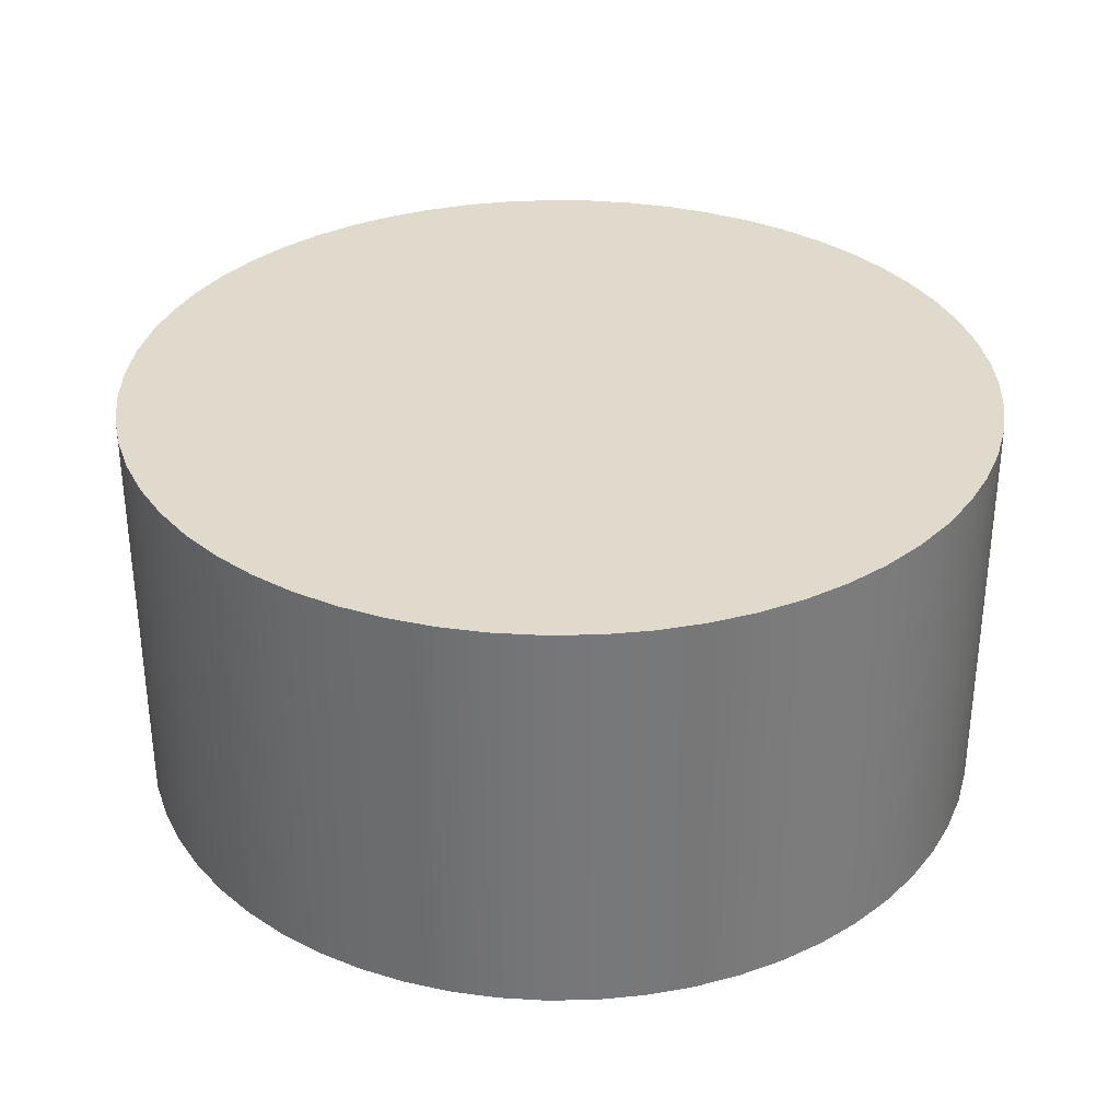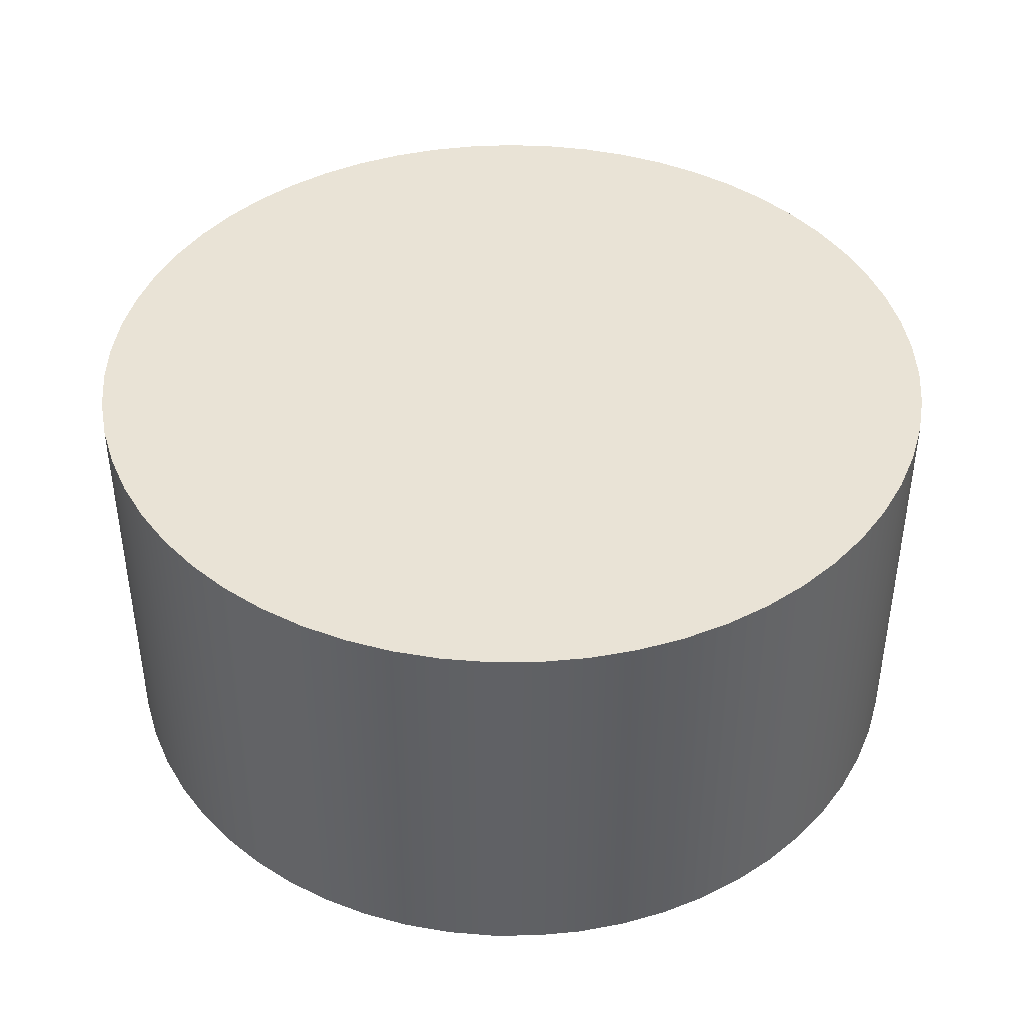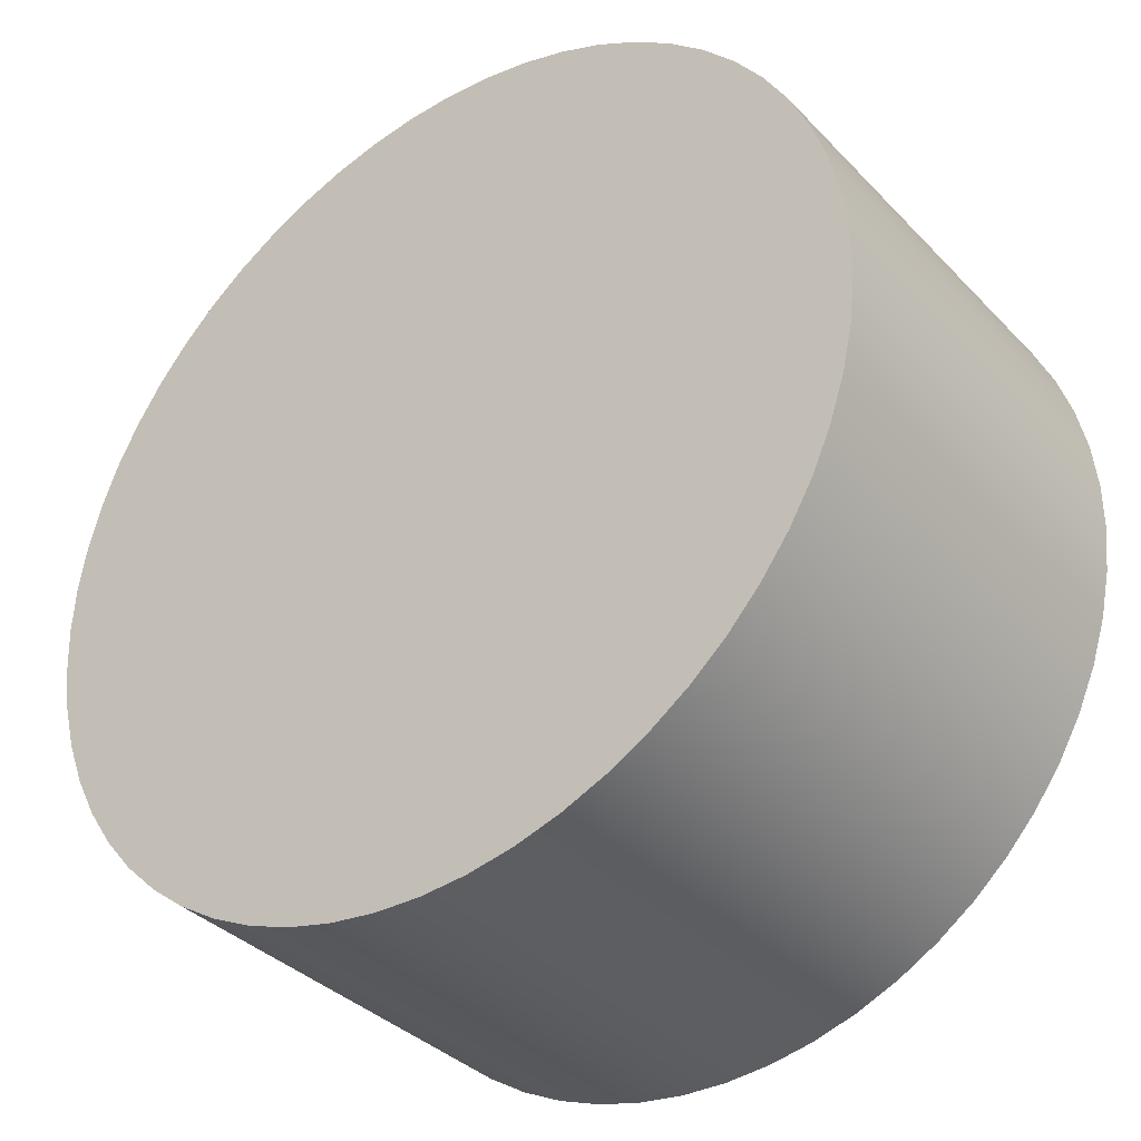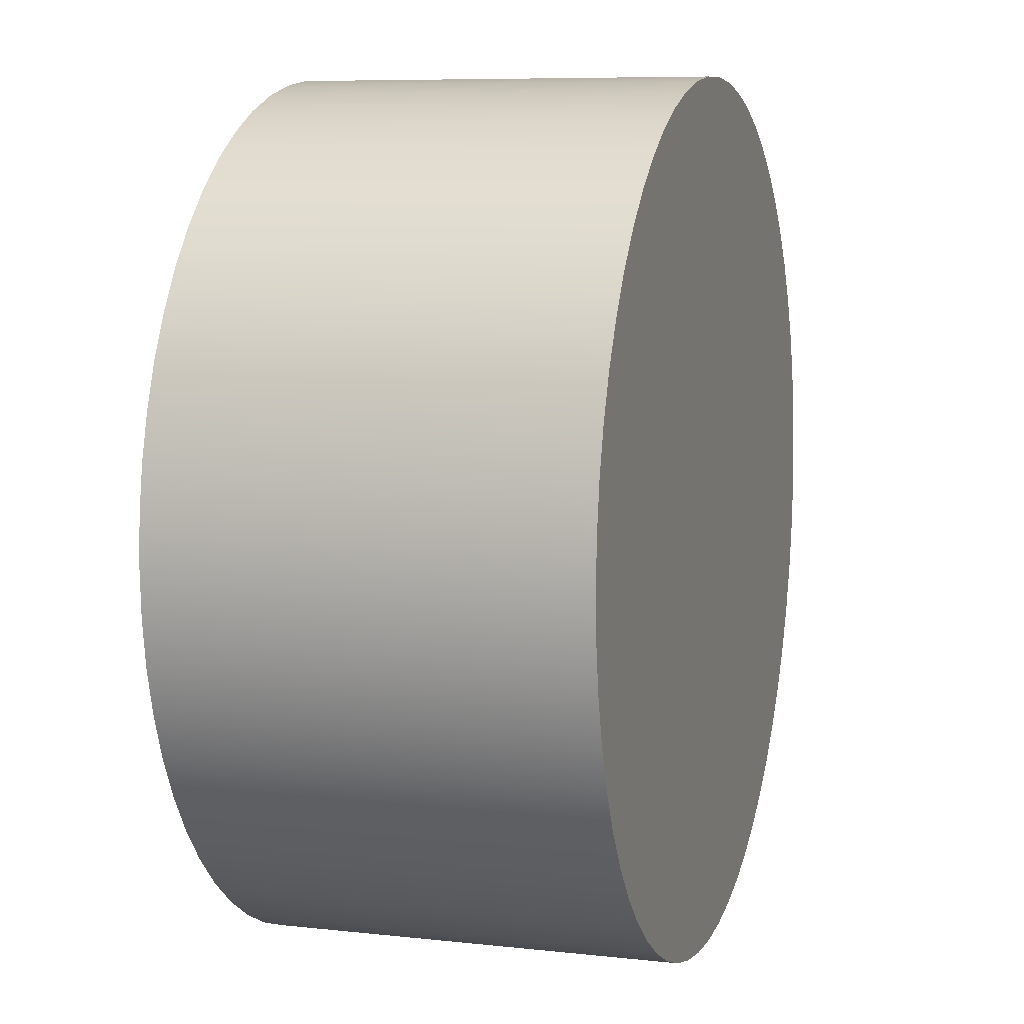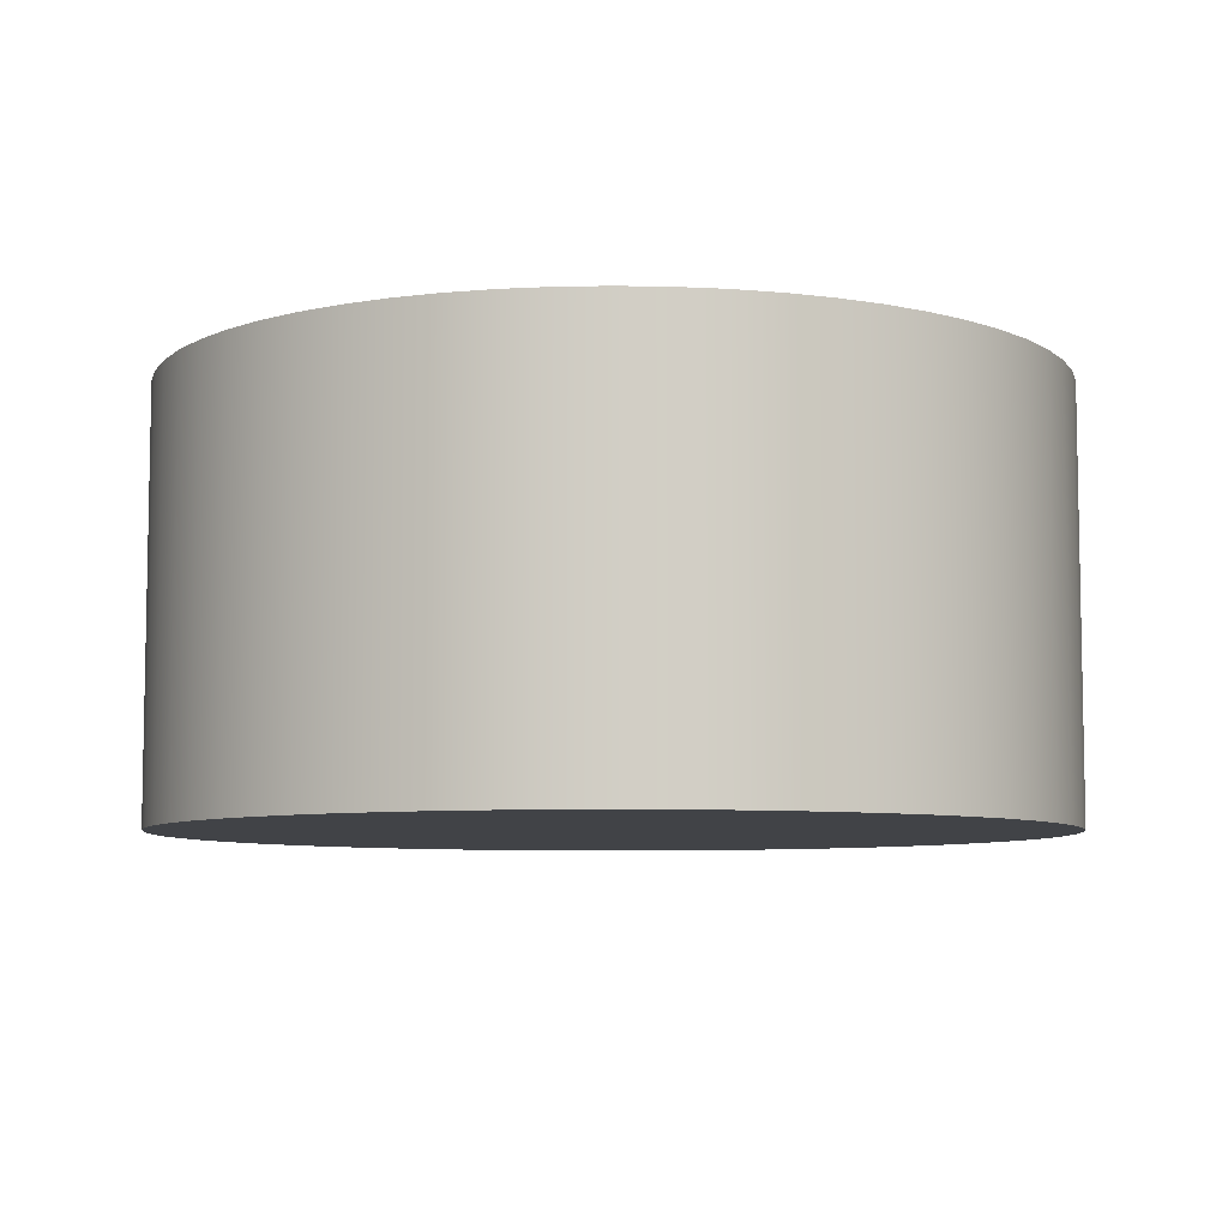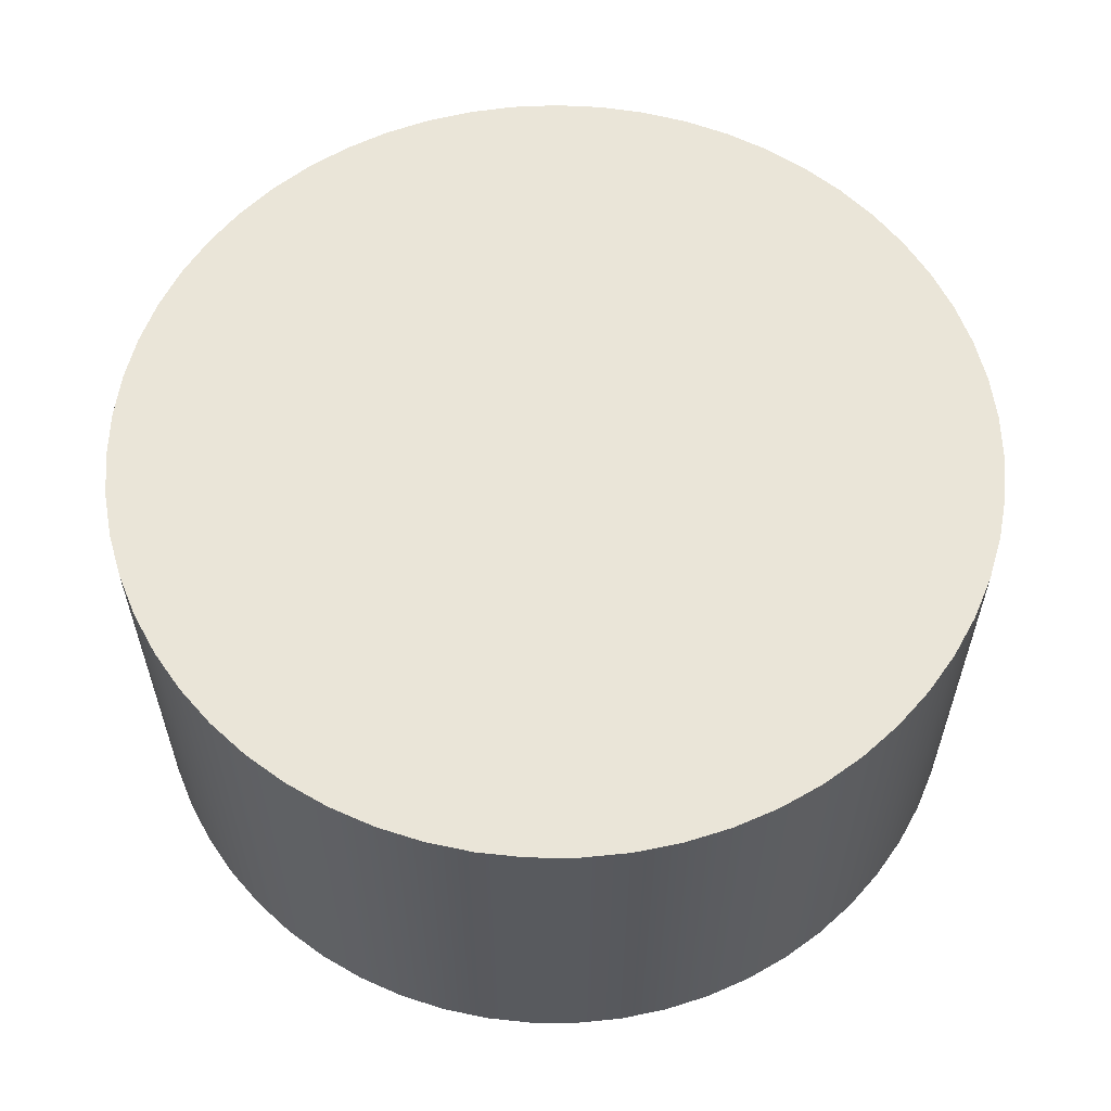
<metadata>
{"format":"obj","ext":"obj","renderer":"f3d","projection":"perspective","resolution":1024,"background":"white","views":[{"elev":33.0,"azim":76.3,"up":"+Y"},{"elev":42.3,"azim":-99.5,"up":"+Y"},{"elev":-35.9,"azim":37.2,"up":"+Z"},{"elev":7.9,"azim":-72.8,"up":"+Z"},{"elev":-7.2,"azim":160.3,"up":"+Y"},{"elev":58.9,"azim":126.8,"up":"+Y"}]}
</metadata>
<code>
v -2.1 2 2.572e-16
v -2.088 2 -0.2232
v -2.053 2 -0.4439
v -1.994 2 -0.6596
v -1.912 2 -0.8677
v -1.809 2 -1.066
v -1.686 2 -1.252
v -1.543 2 -1.424
v -1.383 2 -1.58
v -1.207 2 -1.718
v -1.018 2 -1.837
v -0.8165 2 -1.935
v -0.6063 2 -2.011
v -0.3891 2 -2.064
v -0.1676 2 -2.093
v 0.0559 2 -2.099
v 0.2787 2 -2.081
v 0.4984 2 -2.04
v 0.7124 2 -1.975
v 0.9183 2 -1.889
v 1.114 2 -1.78
v 1.297 2 -1.652
v 1.465 2 -1.505
v 1.617 2 -1.34
v 1.75 2 -1.161
v 1.863 2 -0.9683
v 1.956 2 -0.7647
v 2.026 2 -0.5525
v 2.073 2 -0.334
v 2.097 2 -0.1118
v 2.097 2 0.1118
v 2.073 2 0.334
v 2.026 2 0.5525
v 1.956 2 0.7647
v 1.863 2 0.9683
v 1.75 2 1.161
v 1.617 2 1.34
v 1.465 2 1.505
v 1.297 2 1.652
v 1.114 2 1.78
v 0.9183 2 1.889
v 0.7124 2 1.975
v 0.4984 2 2.04
v 0.2787 2 2.081
v 0.0559 2 2.099
v -0.1676 2 2.093
v -0.3891 2 2.064
v -0.6063 2 2.011
v -0.8165 2 1.935
v -1.018 2 1.837
v -1.207 2 1.718
v -1.383 2 1.58
v -1.543 2 1.424
v -1.686 2 1.252
v -1.809 2 1.066
v -1.912 2 0.8677
v -1.994 2 0.6596
v -2.053 2 0.4439
v -2.088 2 0.2232
v -2.1 0 2.572e-16
v -2.088 0 0.2232
v -2.053 0 0.4439
v -1.994 0 0.6596
v -1.912 0 0.8677
v -1.809 0 1.066
v -1.686 0 1.252
v -1.543 0 1.424
v -1.383 0 1.58
v -1.207 0 1.718
v -1.018 0 1.837
v -0.8165 0 1.935
v -0.6063 0 2.011
v -0.3891 0 2.064
v -0.1676 0 2.093
v 0.0559 0 2.099
v 0.2787 0 2.081
v 0.4984 0 2.04
v 0.7124 0 1.975
v 0.9183 0 1.889
v 1.114 0 1.78
v 1.297 0 1.652
v 1.465 0 1.505
v 1.617 0 1.34
v 1.75 0 1.161
v 1.863 0 0.9683
v 1.956 0 0.7647
v 2.026 0 0.5525
v 2.073 0 0.334
v 2.097 0 0.1118
v 2.097 0 -0.1118
v 2.073 0 -0.334
v 2.026 0 -0.5525
v 1.956 0 -0.7647
v 1.863 0 -0.9683
v 1.75 0 -1.161
v 1.617 0 -1.34
v 1.465 0 -1.505
v 1.297 0 -1.652
v 1.114 0 -1.78
v 0.9183 0 -1.889
v 0.7124 0 -1.975
v 0.4984 0 -2.04
v 0.2787 0 -2.081
v 0.0559 0 -2.099
v -0.1676 0 -2.093
v -0.3891 0 -2.064
v -0.6063 0 -2.011
v -0.8165 0 -1.935
v -1.018 0 -1.837
v -1.207 0 -1.718
v -1.383 0 -1.58
v -1.543 0 -1.424
v -1.686 0 -1.252
v -1.809 0 -1.066
v -1.912 0 -0.8677
v -1.994 0 -0.6596
v -2.053 0 -0.4439
v -2.088 0 -0.2232
v -2.1 0 2.572e-16
v -2.1 2 2.572e-16
v -2.1 2 2.572e-16
v -2.088 2 0.2232
v -2.053 2 0.4439
v -1.994 2 0.6596
v -1.912 2 0.8677
v -1.809 2 1.066
v -1.686 2 1.252
v -1.543 2 1.424
v -1.383 2 1.58
v -1.207 2 1.718
v -1.018 2 1.837
v -0.8165 2 1.935
v -0.6063 2 2.011
v -0.3891 2 2.064
v -0.1676 2 2.093
v 0.0559 2 2.099
v 0.2787 2 2.081
v 0.4984 2 2.04
v 0.7124 2 1.975
v 0.9183 2 1.889
v 1.114 2 1.78
v 1.297 2 1.652
v 1.465 2 1.505
v 1.617 2 1.34
v 1.75 2 1.161
v 1.863 2 0.9683
v 1.956 2 0.7647
v 2.026 2 0.5525
v 2.073 2 0.334
v 2.097 2 0.1118
v 2.097 2 -0.1118
v 2.073 2 -0.334
v 2.026 2 -0.5525
v 1.956 2 -0.7647
v 1.863 2 -0.9683
v 1.75 2 -1.161
v 1.617 2 -1.34
v 1.465 2 -1.505
v 1.297 2 -1.652
v 1.114 2 -1.78
v 0.9183 2 -1.889
v 0.7124 2 -1.975
v 0.4984 2 -2.04
v 0.2787 2 -2.081
v 0.0559 2 -2.099
v -0.1676 2 -2.093
v -0.3891 2 -2.064
v -0.6063 2 -2.011
v -0.8165 2 -1.935
v -1.018 2 -1.837
v -1.207 2 -1.718
v -1.383 2 -1.58
v -1.543 2 -1.424
v -1.686 2 -1.252
v -1.809 2 -1.066
v -1.912 2 -0.8677
v -1.994 2 -0.6596
v -2.053 2 -0.4439
v -2.088 2 -0.2232
v -2.1 0 2.572e-16
v -2.088 0 -0.2232
v -2.053 0 -0.4439
v -1.994 0 -0.6596
v -1.912 0 -0.8677
v -1.809 0 -1.066
v -1.686 0 -1.252
v -1.543 0 -1.424
v -1.383 0 -1.58
v -1.207 0 -1.718
v -1.018 0 -1.837
v -0.8165 0 -1.935
v -0.6063 0 -2.011
v -0.3891 0 -2.064
v -0.1676 0 -2.093
v 0.0559 0 -2.099
v 0.2787 0 -2.081
v 0.4984 0 -2.04
v 0.7124 0 -1.975
v 0.9183 0 -1.889
v 1.114 0 -1.78
v 1.297 0 -1.652
v 1.465 0 -1.505
v 1.617 0 -1.34
v 1.75 0 -1.161
v 1.863 0 -0.9683
v 1.956 0 -0.7647
v 2.026 0 -0.5525
v 2.073 0 -0.334
v 2.097 0 -0.1118
v 2.097 0 0.1118
v 2.073 0 0.334
v 2.026 0 0.5525
v 1.956 0 0.7647
v 1.863 0 0.9683
v 1.75 0 1.161
v 1.617 0 1.34
v 1.465 0 1.505
v 1.297 0 1.652
v 1.114 0 1.78
v 0.9183 0 1.889
v 0.7124 0 1.975
v 0.4984 0 2.04
v 0.2787 0 2.081
v 0.0559 0 2.099
v -0.1676 0 2.093
v -0.3891 0 2.064
v -0.6063 0 2.011
v -0.8165 0 1.935
v -1.018 0 1.837
v -1.207 0 1.718
v -1.383 0 1.58
v -1.543 0 1.424
v -1.686 0 1.252
v -1.809 0 1.066
v -1.912 0 0.8677
v -1.994 0 0.6596
v -2.053 0 0.4439
v -2.088 0 0.2232
g e22d8b8c-e2b0-11ea-8b13-54bf646e7e1f
f 2 118 1
f 1 118 119
f 120 60 59
f 59 60 61
f 59 61 58
f 58 61 62
f 58 62 57
f 57 62 63
f 57 63 56
f 56 63 64
f 56 64 55
f 55 64 65
f 55 65 54
f 54 65 66
f 54 66 53
f 53 66 67
f 53 67 52
f 52 67 68
f 52 68 51
f 51 68 69
f 51 69 50
f 50 69 70
f 50 70 49
f 49 70 71
f 49 71 48
f 48 71 72
f 48 72 47
f 47 72 73
f 47 73 46
f 46 73 74
f 46 74 45
f 45 74 75
f 45 75 44
f 44 75 76
f 44 76 43
f 43 76 77
f 43 77 42
f 42 77 78
f 42 78 41
f 41 78 79
f 41 79 40
f 40 79 80
f 40 80 39
f 39 80 81
f 39 81 38
f 38 81 82
f 38 82 37
f 37 82 83
f 37 83 36
f 36 83 84
f 36 84 35
f 35 84 85
f 35 85 34
f 34 85 86
f 34 86 33
f 33 86 87
f 33 87 32
f 32 87 88
f 32 88 31
f 31 88 89
f 31 89 30
f 30 89 90
f 30 90 29
f 29 90 91
f 29 91 28
f 28 91 92
f 28 92 27
f 27 92 93
f 27 93 26
f 26 93 94
f 26 94 25
f 25 94 95
f 25 95 24
f 24 95 96
f 24 96 23
f 23 96 97
f 23 97 22
f 22 97 98
f 22 98 21
f 21 98 99
f 21 99 20
f 20 99 100
f 20 100 19
f 19 100 101
f 19 101 18
f 18 101 102
f 18 102 17
f 17 102 103
f 17 103 16
f 16 103 104
f 16 104 15
f 15 104 105
f 15 105 14
f 14 105 106
f 14 106 13
f 13 106 107
f 13 107 12
f 12 107 108
f 12 108 11
f 11 108 109
f 11 109 10
f 10 109 110
f 10 110 9
f 9 110 111
f 9 111 8
f 8 111 112
f 8 112 7
f 7 112 113
f 7 113 6
f 6 113 114
f 6 114 5
f 5 114 115
f 5 115 4
f 4 115 116
f 4 116 3
f 3 116 117
f 3 117 2
f 2 117 118
g e22f1212-e2b0-11ea-8b4f-54bf646e7e1f
f 121 122 179
f 179 122 178
f 178 122 177
f 177 122 176
f 176 122 175
f 175 122 174
f 174 122 173
f 173 122 172
f 172 122 171
f 171 122 170
f 170 122 169
f 169 122 168
f 168 122 167
f 167 122 166
f 166 122 165
f 165 122 164
f 164 122 163
f 163 122 162
f 162 122 161
f 161 122 160
f 160 122 159
f 159 122 158
f 158 122 157
f 157 122 156
f 156 122 155
f 155 122 154
f 154 122 153
f 153 122 152
f 152 122 151
f 151 122 150
f 150 122 149
f 149 122 123
f 149 123 148
f 148 123 124
f 148 124 147
f 147 124 125
f 147 125 146
f 146 125 126
f 146 126 145
f 145 126 127
f 145 127 144
f 144 127 128
f 144 128 143
f 143 128 129
f 143 129 142
f 142 129 130
f 142 130 141
f 141 130 131
f 141 131 140
f 140 131 132
f 140 132 139
f 139 132 133
f 139 133 138
f 138 133 134
f 138 134 137
f 137 134 135
f 137 135 136
g e230e6a4-e2b0-11ea-9d4d-54bf646e7e1f
f 180 181 238
f 238 181 182
f 238 182 183
f 183 184 238
f 238 184 185
f 238 185 186
f 186 187 238
f 238 187 188
f 238 188 189
f 189 190 238
f 238 190 191
f 238 191 192
f 192 193 238
f 238 193 194
f 238 194 195
f 195 196 238
f 238 196 197
f 238 197 198
f 198 199 238
f 238 199 200
f 238 200 201
f 201 202 238
f 238 202 203
f 238 203 204
f 204 205 238
f 238 205 206
f 238 206 207
f 207 208 238
f 238 208 209
f 238 209 210
f 210 211 238
f 238 211 237
f 237 211 212
f 237 212 236
f 236 212 213
f 236 213 235
f 235 213 214
f 235 214 234
f 234 214 215
f 234 215 233
f 233 215 216
f 233 216 232
f 232 216 217
f 232 217 231
f 231 217 218
f 231 218 230
f 230 218 219
f 230 219 229
f 229 219 220
f 229 220 228
f 228 220 221
f 228 221 227
f 227 221 222
f 227 222 226
f 226 222 223
f 226 223 225
f 225 223 224

</code>
